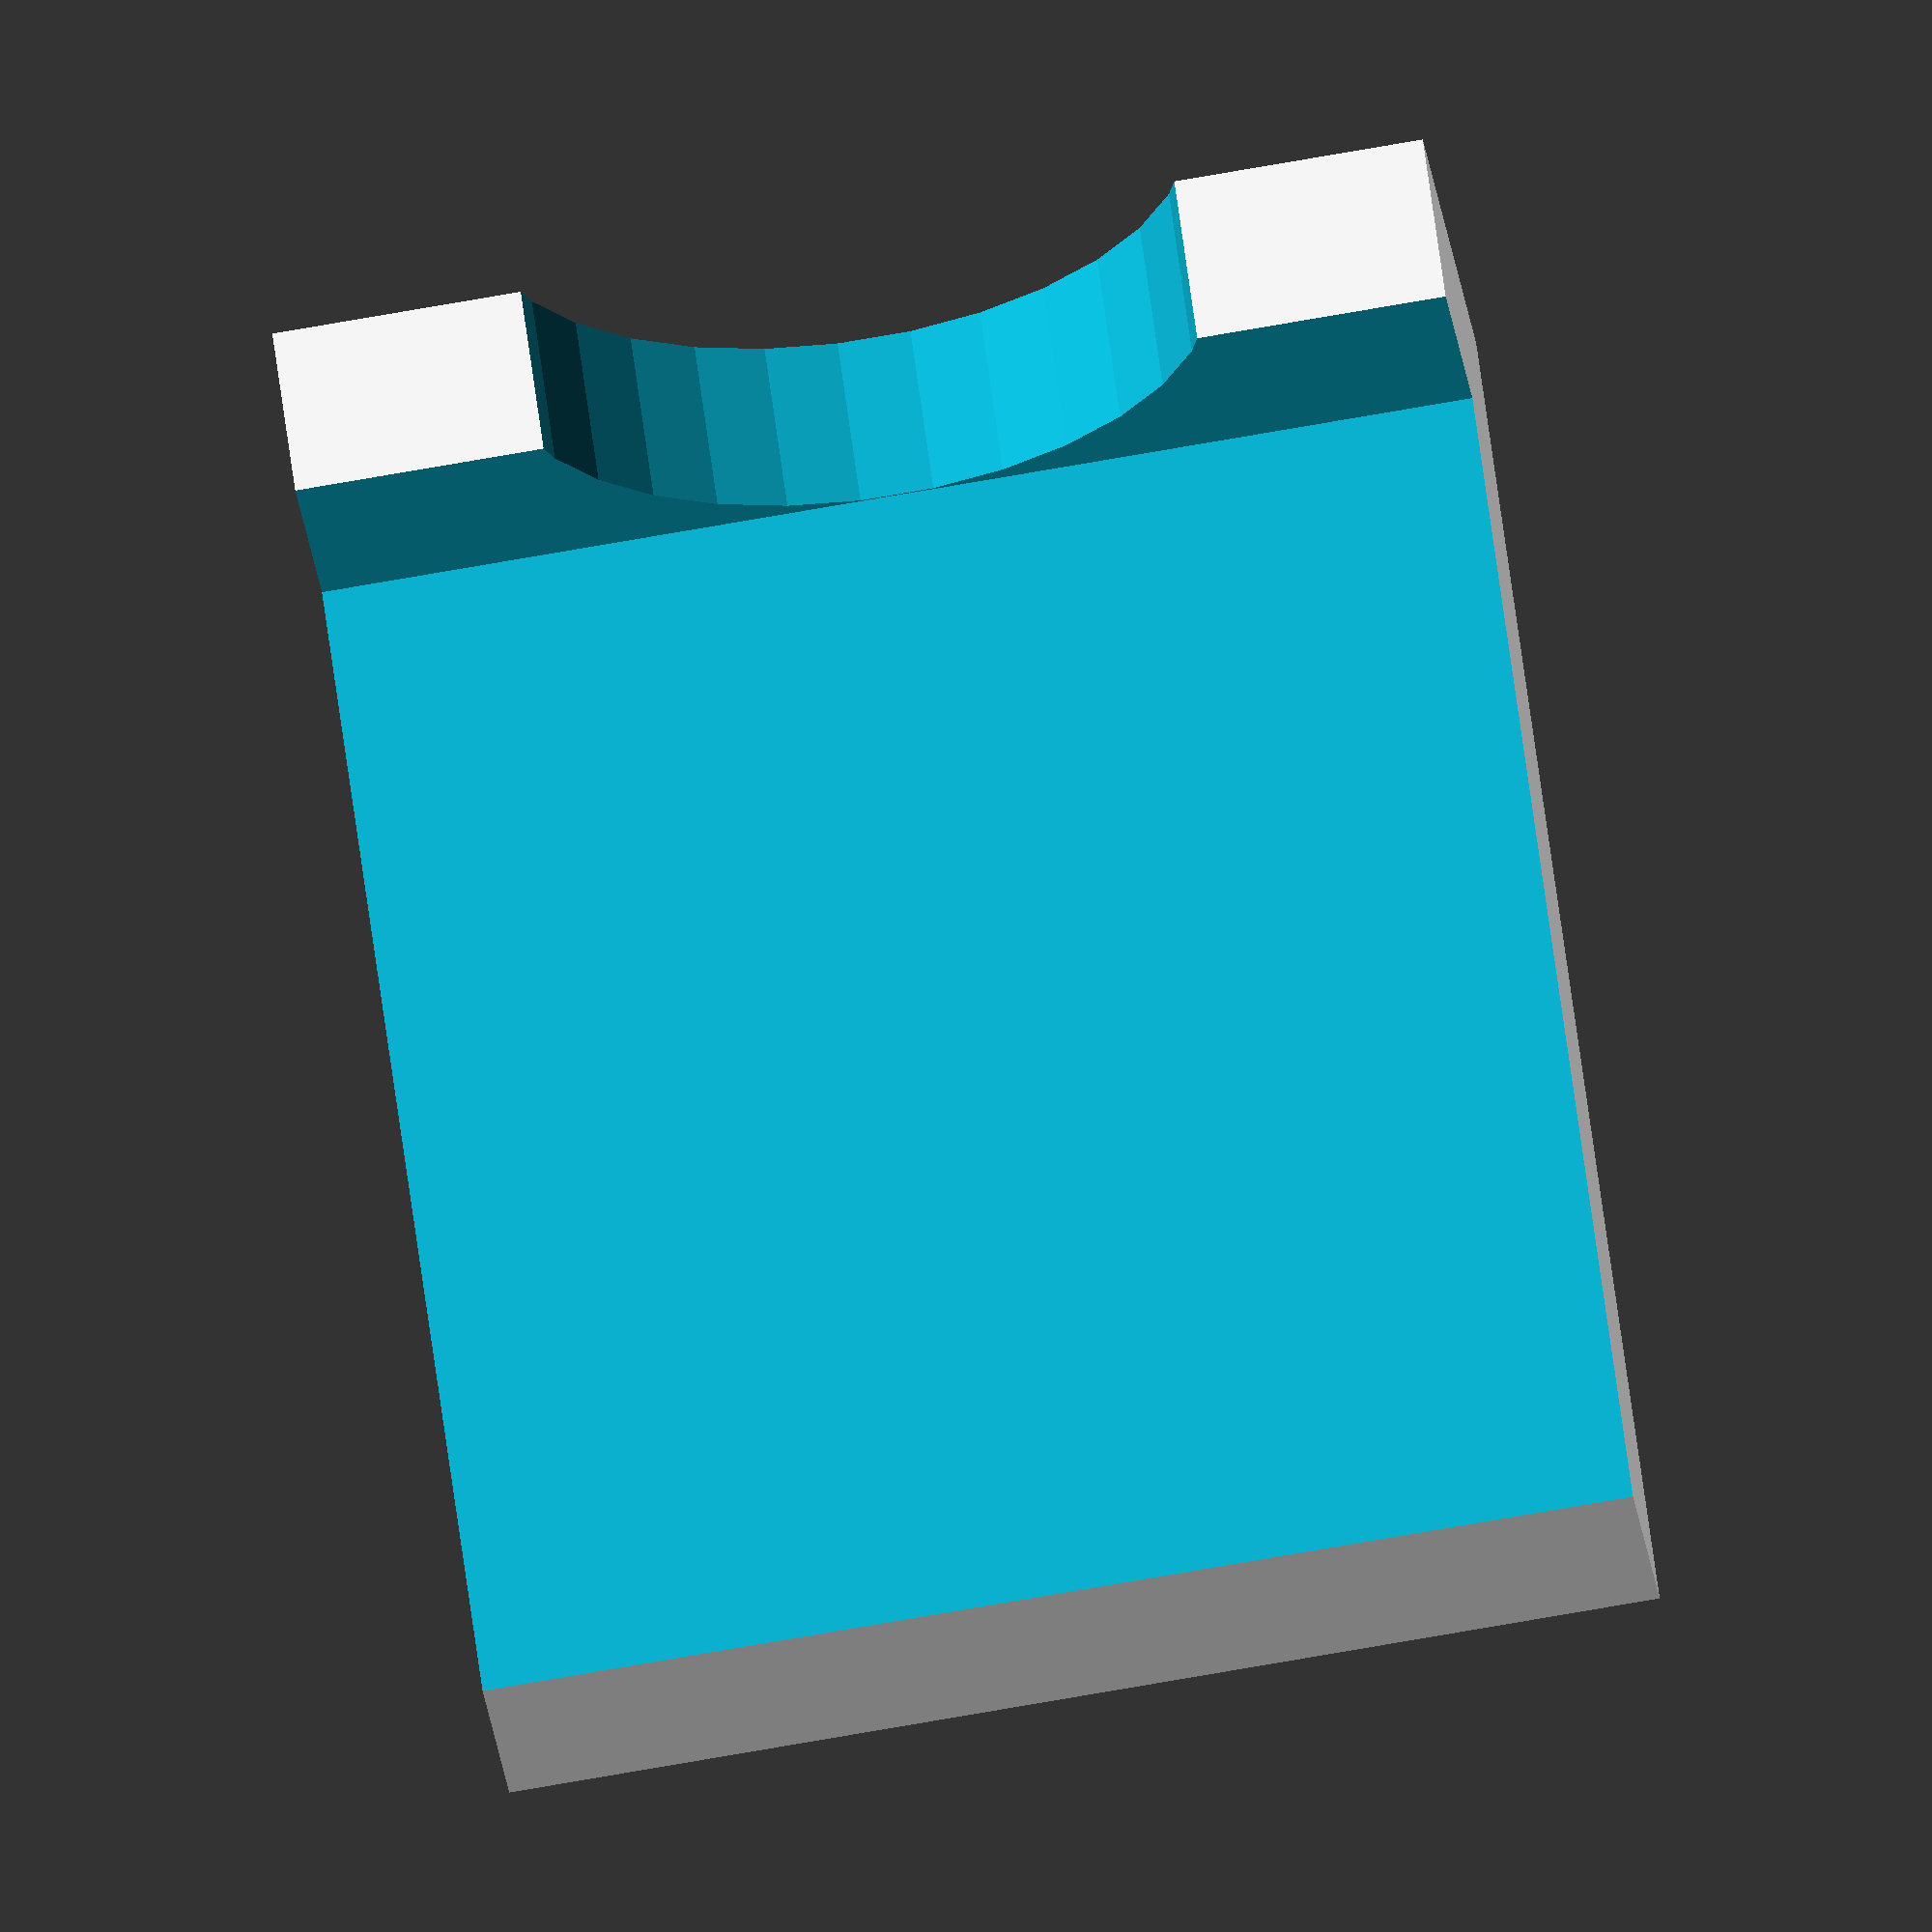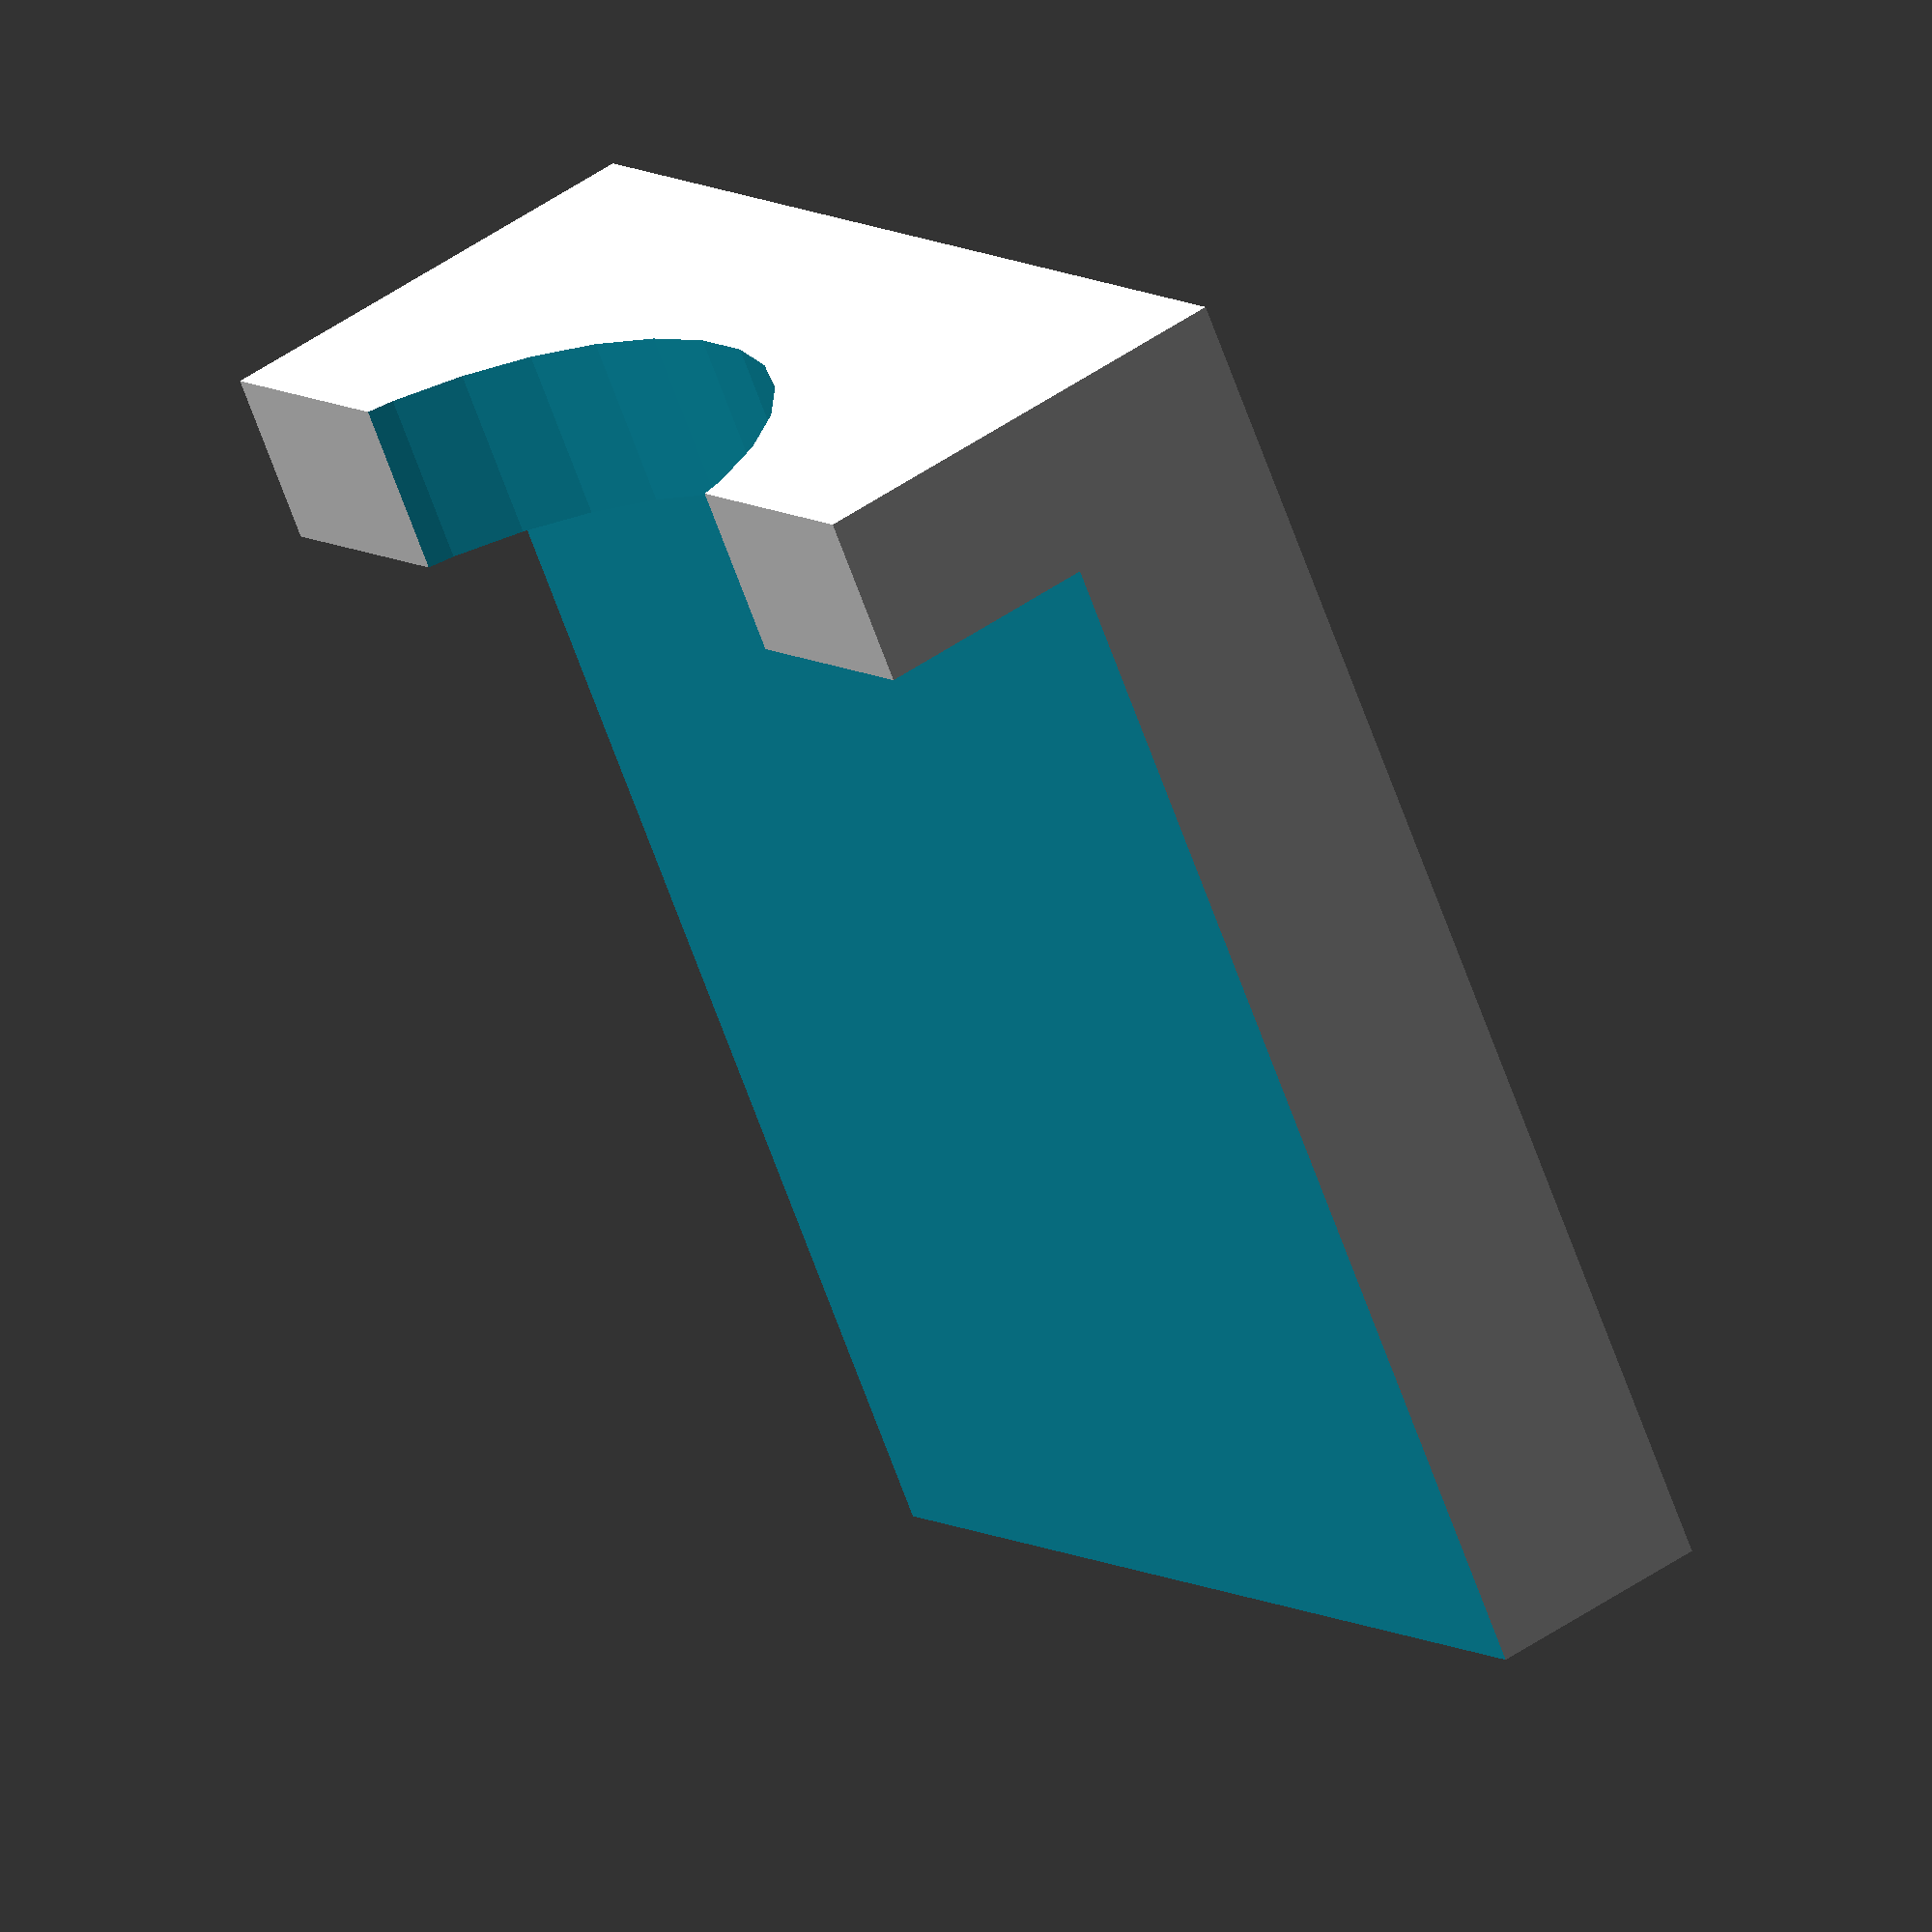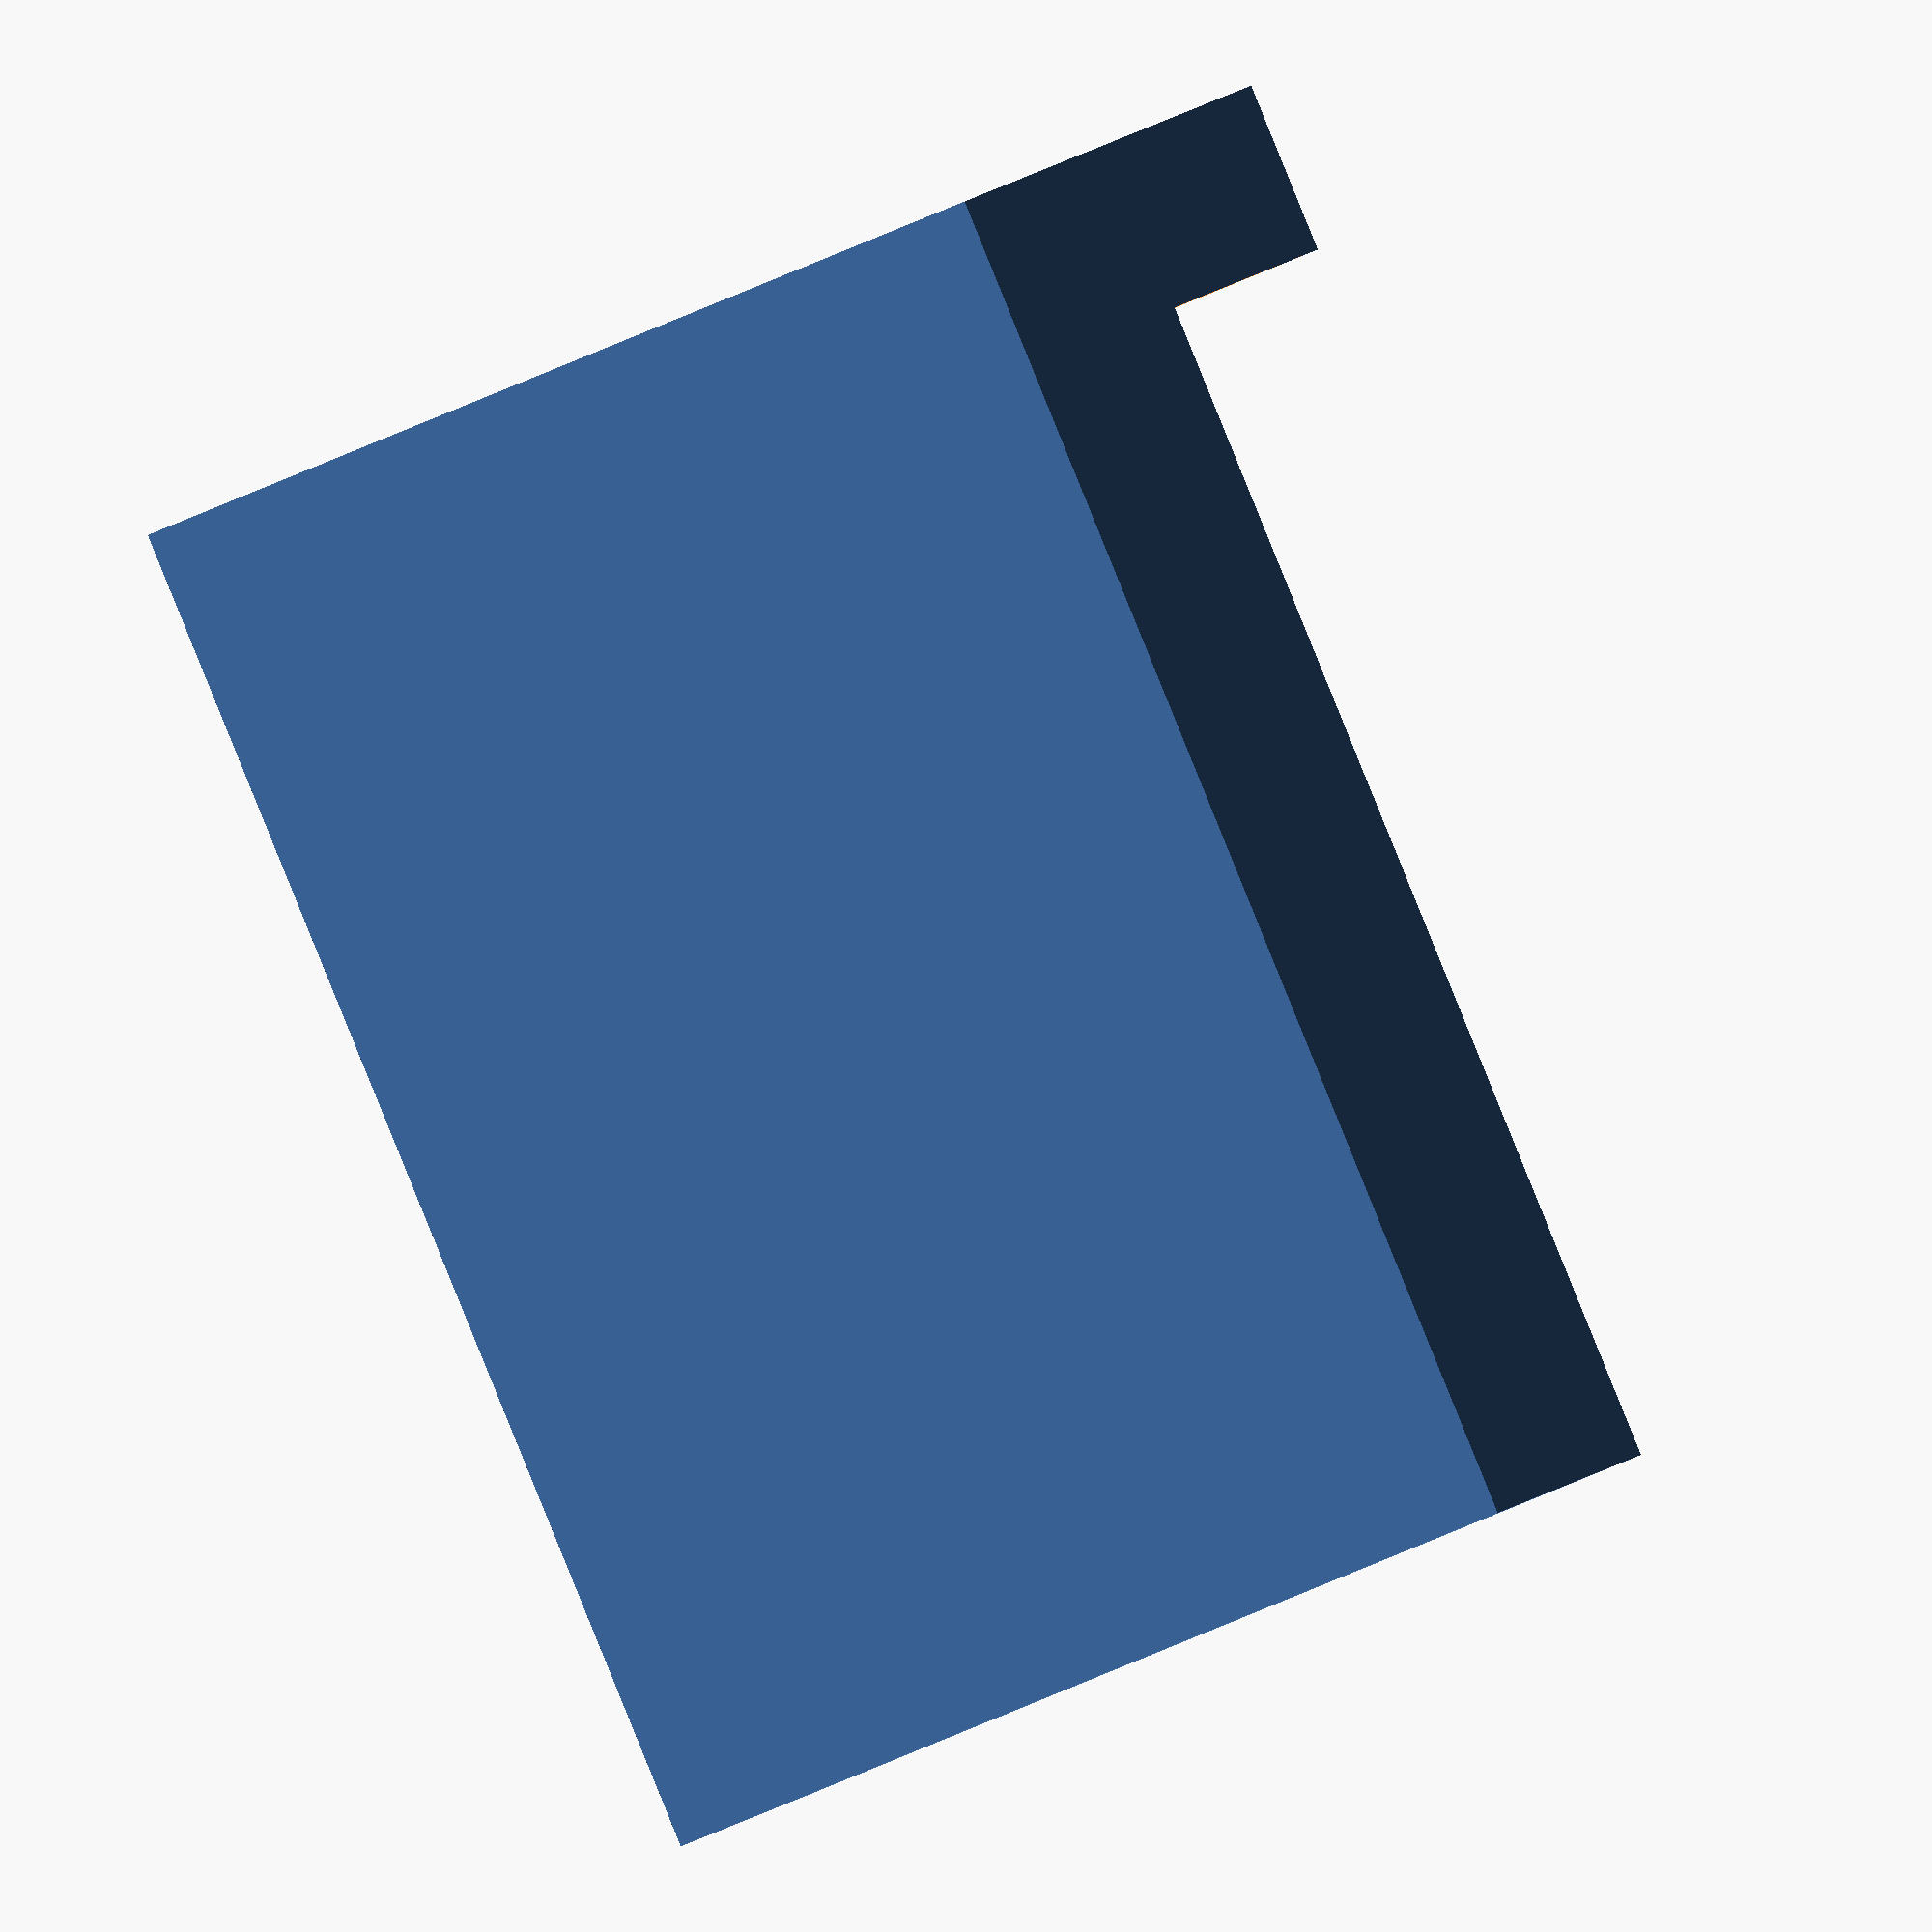
<openscad>
difference () {
  union () {
    translate ([-39.80658416442557, 29.802167776611448, 2]) {
      cube ([9.9, 12, 4], center=true);
    }
  }
  union () {
    translate ([-39.80658416442557, 35.80216777661145, 5]) {
      rotate (a=90.0, v=[1, 0, 0]) {
        cylinder ($fn=30, h=20, r=3, center=true);
      }
    }
    translate ([-39.80658416442557, 28.802167776611448, 11/2]) {
      cube ([11, 11, 7], center=true);
    }
  }
}

</openscad>
<views>
elev=205.7 azim=172.5 roll=173.5 proj=o view=wireframe
elev=131.2 azim=145.9 roll=127.8 proj=o view=solid
elev=342.0 azim=28.3 roll=217.4 proj=o view=solid
</views>
